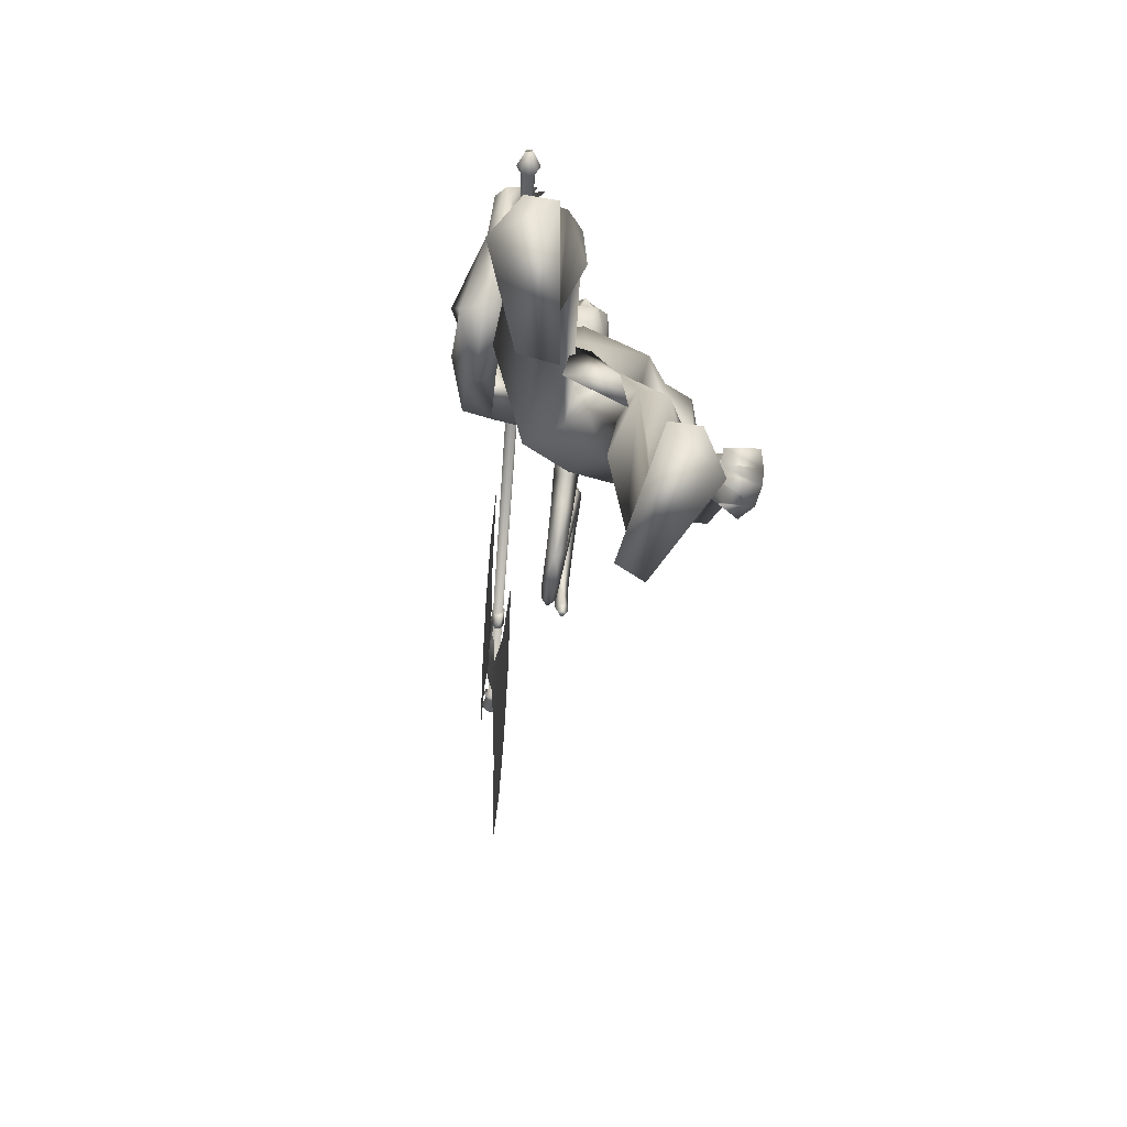
<metadata>
{"format":"obj","ext":"obj","renderer":"f3d","projection":"perspective","resolution":1024,"background":"white","views":[{"elev":-77.0,"azim":78.0,"up":"+Z"}]}
</metadata>
<code>
o body.001_mesh15-geometry.001
v 0.183 -0.1861 0.53
v 0.3602 -0.08637 0.9515
v 0.2414 -0.1519 0.5604
v 0.2023 -0.1539 1.059
v 0.182 -0.2891 1.064
v 0.3538 -0.1634 1.215
v 0.3349 -0.2717 1.227
v 0.425 -0.3228 1.268
v 0.3107 -0.3564 1.02
v 0.3155 -0.2145 0.4996
v 0.4889 -0.1756 1.316
v 0.4374 -0.1151 1.224
v -0.3399 -0.1612 1.459
v -0.2323 -0.03522 1.388
v -0.4081 0.01415 1.487
v -0.3829 0.01082 1.768
v -0.4215 0.1949 1.507
v -0.3084 0.168 1.896
v -0.3281 -0.1557 1.879
v -0.2472 -0.2163 1.905
v -0.03554 -0.3302 1.532
v 0.5036 -0.2793 1.258
v 0.3621 -0.2824 0.8362
v 0.2445 -0.2502 0.4812
v 0.1209 -0.2603 0.3564
v 0.4485 -0.4142 0.249
v 0.5985 -0.2261 0.2145
v 0.5931 -0.3311 0.225
v -0.08549 -0.2313 1.673
v -0.01859 -0.1342 1.575
v -0.107 -0.03343 1.375
v -0.01498 -0.01001 1.579
v -0.1172 -0.1539 1.902
v -0.01124 -0.009835 1.927
v -0.3879 0.01112 2.046
v -0.2017 0.2207 1.909
v -0.2032 0.3345 2.158
v -0.4195 0.2928 2.256
v -0.4276 0.3615 1.981
v -0.4634 0.439 2.13
v -0.4137 0.4103 2.318
v -0.2801 0.4342 2.403
v -0.2416 0.08718 2.575
v -0.2641 -0.06479 2.584
v -0.4077 -0.2788 2.214
v -0.2028 -0.3173 2.199
v -0.07714 -0.2575 2.232
v -0.08739 0.1441 1.899
v -0.08404 0.2238 1.514
v -0.03299 0.1163 1.472
v -0.1543 0.02608 1.344
v -0.2839 0.1019 1.307
v -0.04947 0.2487 2.206
v 0.001855 -0.01062 2.255
v -0.1878 -0.3331 2.305
v -0.1132 0.04456 2.403
v -0.2422 -0.4413 2.36
v -0.1767 -0.1134 2.421
v -0.3408 -0.427 2.387
v -0.4034 -0.3929 2.241
v -0.07705 -0.1056 2.545
v -0.01254 -0.005743 2.495
v -0.07202 0.09448 2.549
v -0.1456 0.1284 2.721
v -0.2179 0.09293 2.788
v -0.2786 -0.0494 2.778
v -0.1499 0.3349 2.284
v -0.2492 0.4518 2.031
v -0.3339 0.4714 1.856
v -0.4425 0.3902 1.706
v -0.5221 0.4209 2.008
v -0.5391 0.4716 1.705
v -0.5387 0.5531 1.74
v -0.3827 0.6249 1.738
v -0.4168 0.5608 1.904
v -0.3429 0.5083 2.159
v -0.1949 0.4518 2.328
v -0.2879 0.4621 1.71
v -0.274 0.5488 1.723
v -0.3743 0.4764 1.479
v -0.3481 0.5986 1.427
v -0.2434 0.5384 1.501
v -0.3627 0.5395 1.265
v -0.3998 0.5979 1.221
v -0.348 0.6472 1.239
v -0.2936 0.4512 1.281
v -0.2721 0.5134 1.32
v -0.1525 0.6249 1.254
v -0.1579 0.4898 1.148
v -0.218 0.6493 1.253
v -0.2676 0.5121 1.091
v -0.2672 0.6545 1.225
v -0.2034 0.4744 1.093
v -0.3458 0.5117 1.136
v 0.04482 0.03824 2.561
v 0.03351 -0.0624 2.561
v -0.000571 -0.1061 2.698
v -0.1603 -0.131 2.722
v 0.006009 -0.03782 2.645
v 0.02818 0.03667 2.615
v 0.0106 0.0848 2.699
v -0.05146 0.1062 2.795
v 0.04782 -0.01522 2.725
v -0.05432 -0.1146 2.795
v 0.06403 -0.01367 2.626
v -0.19 -0.298 1.962
v -0.2876 -0.3965 2.054
v -0.2386 -0.3644 1.905
v -0.0895 -0.3914 2.125
v -0.1967 -0.4704 2.126
v -0.07585 -0.4496 1.939
v -0.000646 -0.5049 1.987
v 0.02501 -0.4713 1.821
v 0.05901 -0.3893 1.811
v 0.03775 -0.2895 1.872
v -0.0333 -0.3406 1.958
v -0.01081 -0.4062 2.066
v 0.2703 -0.4311 2.142
v 0.1703 -0.3536 2.177
v 0.4037 -0.4338 2.286
v 0.4497 -0.3965 2.241
v 0.4657 -0.2852 2.311
v 0.3444 -0.337 2.222
v 0.2469 -0.3374 2.044
v 0.2335 -0.2698 2.263
v 0.2581 -0.3239 2.253
v 0.258 -0.3734 2.401
v 0.3062 -0.4126 2.363
v 0.3564 -0.42 2.35
v 0.45 -0.255 2.394
v 0.3378 -0.221 2.427
v 0.4038 -0.2053 2.424
v -0.1747 0.1654 0.8741
v -0.1784 0.2748 0.8933
v -0.166 0.3371 1.357
v 0.01001 0.2593 0.8773
v 0.007086 0.1569 0.911
v -0.08804 0.1071 0.8555
v -0.319 0.1705 0.7297
v -0.1725 0.08662 0.6206
v -0.3202 0.1694 0.2606
v -0.3763 0.1415 0.05161
v -0.4157 0.2446 0.06017
v 0.08032 0.1932 -0.05665
v -0.05039 0.3971 -0.03608
v 0.08559 0.2985 -0.04945
v -0.2614 0.2619 0.1972
v -0.3238 0.307 0.7368
v -0.1911 0.3602 0.6891
v -0.06899 0.3137 0.8983
v -0.2158 0.2204 0.2041
v 0.1122 -0.1225 0.361
v -0.007892 0.01444 1.682
v -0.001257 -0.05468 1.668
v 0.07383 0.07656 0.6849
v 0.04234 -0.1016 0.6413
v -0.02048 0.1251 0.6849
v -0.1028 -0.002538 2.854
f 1 2 3
f 4 2 1
f 4 5 6
f 6 5 7
f 5 8 7
f 5 9 8
f 4 1 5
f 3 11 10
f 2 11 3
f 12 11 2
f 13 6 7
f 13 14 6
f 13 7 21
f 7 8 21
f 9 22 8
f 9 23 22
f 24 23 9
f 24 10 23
f 25 26 24
f 27 26 25
f 27 28 26
f 27 10 28
f 24 28 10
f 28 24 26
f 23 10 11
f 22 23 11
f 21 8 22
f 21 22 29
f 30 29 22
f 32 30 31
f 29 30 32
f 35 16 19
f 35 18 16
f 18 37 36
f 38 37 18
f 38 39 37
f 38 40 39
f 41 40 38
f 41 44 43
f 44 41 38
f 38 18 35
f 45 35 19
f 19 20 46
f 46 20 47
f 47 20 33
f 47 33 34
f 34 32 48
f 34 33 32
f 49 32 50
f 32 31 50
f 50 31 51
f 14 51 31
f 14 52 51
f 52 14 15
f 31 30 11
f 30 22 11
f 31 11 12
f 6 31 12
f 14 31 6
f 15 14 13
f 53 48 36
f 53 34 48
f 54 34 53
f 54 47 34
f 46 47 55
f 54 55 47
f 56 55 54
f 56 57 55
f 58 57 56
f 58 59 57
f 44 59 58
f 44 60 59
f 60 38 45
f 44 38 60
f 44 58 61
f 61 58 56
f 61 56 62
f 63 62 56
f 43 64 63
f 65 64 43
f 66 65 43
f 66 43 44
f 43 63 56
f 56 67 77
f 56 54 67
f 67 54 53
f 37 67 53
f 67 37 68
f 39 69 37
f 39 70 69
f 71 70 39
f 72 70 71
f 71 73 72
f 73 40 75
f 40 73 71
f 71 39 40
f 40 76 75
f 40 41 76
f 41 42 76
f 76 42 77
f 77 42 56
f 43 56 42
f 42 41 43
f 67 68 77
f 76 77 68
f 75 76 68
f 68 37 69
f 70 78 69
f 74 69 79
f 75 69 74
f 75 68 69
f 73 75 74
f 69 78 79
f 72 80 70
f 72 81 80
f 73 81 72
f 73 74 81
f 79 78 82
f 70 82 78
f 70 80 82
f 80 84 83
f 80 81 84
f 81 85 84
f 74 82 81
f 74 79 82
f 82 86 87
f 82 87 88
f 88 87 89
f 87 90 89
f 83 87 80
f 85 87 83
f 87 85 91
f 85 92 91
f 85 81 92
f 81 90 92
f 81 88 90
f 81 82 88
f 90 88 89
f 90 93 92
f 87 93 90
f 87 92 93
f 87 91 92
f 83 94 85
f 83 84 94
f 85 94 84
f 80 87 86
f 80 86 82
f 37 53 36
f 66 44 98
f 44 61 98
f 95 62 63
f 95 96 62
f 61 96 97
f 96 61 62
f 61 97 98
f 97 96 99
f 99 96 100
f 100 96 95
f 100 95 63
f 63 101 100
f 63 64 101
f 64 102 101
f 102 103 101
f 104 97 103
f 98 97 104
f 103 97 99
f 99 105 103
f 100 105 99
f 100 103 105
f 101 103 100
f 38 35 45
f 45 19 46
f 45 46 106
f 60 45 107
f 45 106 107
f 108 107 106
f 110 111 109
f 113 112 111
f 108 114 113
f 114 108 115
f 108 106 115
f 107 108 113
f 113 110 107
f 113 111 110
f 110 109 57
f 55 57 109
f 110 57 59
f 107 110 60
f 60 110 59
f 55 109 46
f 106 46 116
f 109 116 46
f 109 111 116
f 111 117 116
f 112 117 111
f 106 116 115
f 113 118 112
f 113 114 118
f 115 116 119
f 117 119 116
f 112 119 117
f 112 118 119
f 121 120 118
f 123 122 121
f 123 120 122
f 114 115 124
f 114 124 118
f 124 121 118
f 124 123 121
f 115 119 124
f 124 119 125
f 119 127 126
f 118 127 119
f 118 128 127
f 118 129 128
f 120 129 118
f 120 130 129
f 123 130 120
f 123 129 130
f 123 126 129
f 124 126 123
f 125 126 124
f 126 125 119
f 126 131 128
f 127 131 126
f 131 127 128
f 126 128 132
f 128 129 132
f 126 132 129
f 122 120 121
f 52 133 51
f 17 133 52
f 17 134 133
f 17 135 134
f 50 136 49
f 50 137 136
f 51 137 50
f 51 138 137
f 133 138 51
f 139 138 133
f 139 140 138
f 141 140 139
f 143 142 141
f 143 144 142
f 145 144 143
f 145 146 144
f 145 147 146
f 143 147 145
f 148 143 141
f 143 148 147
f 148 149 147
f 139 148 141
f 148 150 149
f 148 134 150
f 148 133 134
f 148 139 133
f 134 135 150
f 135 136 150
f 135 49 136
f 149 150 136
f 149 136 147
f 136 137 147
f 147 137 151
f 141 151 137
f 141 142 151
f 142 144 151
f 146 151 144
f 147 151 146
f 140 141 137
f 138 140 137
f 15 17 52
f 152 10 27
f 3 10 152
f 1 3 152
f 1 152 25
f 152 27 25
f 25 24 1
f 1 24 5
f 5 24 9
f 4 6 12
f 4 12 2
f 154 155 153
f 154 156 155
f 154 153 157
f 154 157 156
f 156 157 155
f 98 104 66
f 65 66 158
f 66 104 158
f 103 102 158
f 155 157 153
f 102 64 65
f 102 65 158
f 104 103 158
f 16 15 13
f 16 17 15
f 18 17 16
f 17 18 36
f 19 16 13
f 13 20 19
f 13 21 20
f 33 29 32
f 20 29 33
f 20 21 29
f 48 32 49
f 17 36 135
f 36 49 135
f 36 48 49
o body_mesh15-geometry
v -0.369 0.01426 1.698
v -0.55 0.02722 1.612
v -0.3729 0.0631 1.749
v -0.5702 0.06705 1.646
v -0.384 0.01477 1.798
v -0.5943 0.02763 1.678
v -0.3782 -0.03407 1.749
v -0.5741 -0.01219 1.644
v -0.7238 0.03598 1.543
v -0.7161 0.06965 1.576
v -0.7121 0.03633 1.61
v -0.7197 0.00266 1.577
v -0.9402 0.05066 1.712
v -0.9144 0.07828 1.721
v -0.8896 0.05095 1.734
v -0.9154 0.02333 1.724
v -0.9701 0.06315 1.946
v -0.9426 0.09077 1.945
v -0.9148 0.06344 1.946
v -0.9423 0.03581 1.948
v -0.9325 0.07732 2.211
v -0.9074 0.1049 2.2
v -0.8809 0.07761 2.192
v -0.906 0.04999 2.203
v -0.8232 0.09115 2.435
v -0.7981 0.1188 2.424
v -0.7716 0.09144 2.416
v -0.7967 0.06382 2.427
v -0.7536 0.1057 2.659
v -0.7264 0.1334 2.663
v -0.6995 0.106 2.67
v -0.7267 0.07841 2.666
v -0.777 0.1186 2.89
v -0.7498 0.1462 2.894
v -0.7229 0.1189 2.9
v -0.7501 0.09125 2.897
v -0.9453 0.133 2.973
v -0.9389 0.1606 2.999
v -0.9354 0.1333 3.027
v -0.9418 0.1056 3
v -1.118 0.1466 2.879
v -1.135 0.1743 2.9
v -1.155 0.1469 2.92
v -1.138 0.1193 2.898
v -1.165 0.1581 2.717
v -1.193 0.1857 2.72
v -1.22 0.1584 2.721
v -1.193 0.1307 2.717
v -1.185 0.1608 2.67
v -1.201 0.1772 2.672
v -1.217 0.161 2.672
v -1.201 0.1447 2.67
v -0.7656 0.09845 2.554
v -0.7391 0.07111 2.546
v -0.7139 0.09874 2.535
v -0.7404 0.1261 2.543
v -0.8203 0.1258 2.937
v -0.8168 0.09845 2.965
v -0.8104 0.1261 2.992
v -0.8139 0.1534 2.964
v -0.7653 0.1122 2.774
v -0.7384 0.08483 2.781
v -0.7112 0.1125 2.785
v -0.7381 0.1398 2.778
v -0.9592 0.07023 2.073
v -0.9315 0.0429 2.075
v -0.904 0.07052 2.074
v -0.9317 0.09785 2.072
v -0.9754 0.0569 1.819
v -0.9506 0.02957 1.831
v -0.9247 0.05719 1.841
v -0.9496 0.08452 1.828
v -0.8779 0.08423 2.323
v -0.8514 0.0569 2.315
v -0.8262 0.08452 2.304
v -0.8527 0.1119 2.312
v -1.019 0.1398 2.953
v -1.039 0.1125 2.973
v -1.057 0.1401 2.994
v -1.037 0.1674 2.975
v -1.149 0.1524 2.819
v -1.176 0.125 2.819
v -1.204 0.1527 2.823
v -1.176 0.18 2.822
v -0.8507 0.04332 1.582
v -0.847 0.01299 1.612
v -0.84 0.04364 1.642
v -0.8437 0.07397 1.611
v -0.4529 0.02074 1.691
v -0.4819 0.06508 1.723
v -0.5149 0.0212 1.753
v -0.4856 -0.02313 1.72
f 247 160 248
f 248 162 249
f 160 166 167
f 250 166 160
f 249 164 166
f 159 161 163
f 243 244 174
f 166 164 170
f 164 162 168
f 162 160 167
f 227 228 178
f 244 245 173
f 245 246 173
f 246 243 172
f 223 224 182
f 228 229 177
f 229 230 177
f 230 227 176
f 231 232 186
f 224 225 181
f 225 226 181
f 226 223 180
f 211 212 190
f 232 233 185
f 233 234 185
f 234 231 184
f 219 220 194
f 212 213 189
f 213 214 189
f 214 211 188
f 215 216 198
f 220 221 193
f 221 222 193
f 222 219 192
f 235 236 202
f 216 217 197
f 217 218 197
f 218 215 196
f 239 240 206
f 236 237 201
f 237 238 201
f 238 235 200
f 203 206 210
f 240 241 205
f 241 242 205
f 242 239 204
f 208 207 209
f 206 205 209
f 205 204 209
f 204 203 208
f 183 186 212
f 186 185 213
f 185 184 213
f 184 183 214
f 191 194 215
f 194 193 217
f 193 192 217
f 192 191 218
f 187 190 220
f 190 189 221
f 189 188 221
f 188 187 222
f 175 178 224
f 178 177 225
f 177 176 225
f 176 175 226
f 171 174 228
f 174 173 229
f 173 172 229
f 172 171 230
f 179 182 232
f 182 181 233
f 181 180 233
f 180 179 234
f 195 198 235
f 198 197 237
f 197 196 237
f 196 195 238
f 199 202 239
f 202 201 241
f 201 200 241
f 200 199 242
f 167 170 244
f 170 169 245
f 169 168 245
f 168 167 246
f 159 247 248
f 161 248 249
f 165 250 159
f 163 249 165
f 160 162 248
f 162 164 249
f 166 170 167
f 247 250 160
f 250 249 166
f 165 159 163
f 171 243 174
f 164 169 170
f 169 164 168
f 168 162 167
f 175 227 178
f 174 244 173
f 246 172 173
f 243 171 172
f 179 223 182
f 178 228 177
f 230 176 177
f 227 175 176
f 183 231 186
f 182 224 181
f 226 180 181
f 223 179 180
f 187 211 190
f 186 232 185
f 234 184 185
f 231 183 184
f 191 219 194
f 190 212 189
f 214 188 189
f 211 187 188
f 195 215 198
f 194 220 193
f 222 192 193
f 219 191 192
f 199 235 202
f 198 216 197
f 218 196 197
f 215 195 196
f 203 239 206
f 202 236 201
f 238 200 201
f 235 199 200
f 207 203 210
f 206 240 205
f 242 204 205
f 239 203 204
f 207 210 209
f 210 206 209
f 204 208 209
f 203 207 208
f 211 183 212
f 212 186 213
f 184 214 213
f 183 211 214
f 194 216 215
f 216 194 217
f 192 218 217
f 191 215 218
f 219 187 220
f 220 190 221
f 188 222 221
f 187 219 222
f 223 175 224
f 224 178 225
f 176 226 225
f 175 223 226
f 227 171 228
f 228 174 229
f 172 230 229
f 171 227 230
f 231 179 232
f 232 182 233
f 180 234 233
f 179 231 234
f 198 236 235
f 236 198 237
f 196 238 237
f 195 235 238
f 202 240 239
f 240 202 241
f 200 242 241
f 199 239 242
f 243 167 244
f 244 170 245
f 168 246 245
f 167 243 246
f 161 159 248
f 163 161 249
f 250 247 159
f 249 250 165
o Cylinder_Cylinder.001
v 0.5015 -0.3254 2.22
v -1.619 -0.0387 2.755
v 0.5061 -0.3085 2.229
v -1.616 -0.02634 2.762
v 0.5142 -0.3135 2.264
v -1.61 -0.03001 2.788
v 0.513 -0.3325 2.27
v -1.611 -0.0439 2.792
v 0.5084 -0.3495 2.26
v -1.614 -0.05626 2.785
v 0.5002 -0.3445 2.225
v -1.62 -0.05259 2.759
v 0.5274 -0.3268 2.193
v 0.5356 -0.2967 2.209
v 0.55 -0.3056 2.272
v 0.5478 -0.3394 2.282
v 0.5397 -0.3695 2.265
v 0.5252 -0.3606 2.202
v 0.5876 -0.3383 2.21
v 0.5901 -0.3289 2.215
v 0.5947 -0.3317 2.235
v 0.594 -0.3423 2.238
v 0.5914 -0.3517 2.233
v 0.5869 -0.3489 2.213
v -1.63 -0.03537 2.741
v -1.624 -0.01176 2.754
v -1.612 -0.01877 2.803
v -1.614 -0.04529 2.81
v -1.62 -0.06889 2.798
v -1.632 -0.06188 2.748
v -1.641 -0.03489 2.753
v -1.637 -0.01761 2.763
v -1.628 -0.02274 2.799
v -1.629 -0.04215 2.804
v -1.634 -0.05942 2.795
v -1.642 -0.05429 2.759
v -1.685 -0.05762 2.758
v -1.672 -0.06555 2.813
v -1.665 -0.03885 2.828
v -1.663 -0.008863 2.819
v -1.676 -0.000929 2.764
v -1.683 -0.02763 2.749
v -1.023 -0.07603 2.199
v -2.133 0.07442 2.476
v -1.235 -0.06774 2.695
v -1.25 -0.1173 2.691
v -1.551 -0.07654 2.766
v -1.61 0.01879 2.2
v -1.487 -0.08518 2.75
v -1.881 0.05248 2.297
v -1.519 -0.08086 2.758
v -1.455 -0.0895 2.742
v -1.326 -0.02275 2.159
v -1.442 -0.06652 2.627
v -1.577 -0.04811 2.661
v -1.286 -0.06021 2.391
v -1.817 0.01173 2.523
v -1.396 -0.09754 2.728
v -1.373 -0.08405 2.695
v -1.276 -0.07802 2.607
v -1.299 -0.05896 2.711
v -1.312 -0.1089 2.707
v -1.328 -0.06618 2.7
v -1.327 -0.09197 2.693
v 0.5171 -0.3351 2.288
v -1.606 -0.04646 2.81
v 0.5183 -0.3161 2.282
v -1.606 -0.03257 2.806
v 0.5134 -0.3048 2.256
v -1.61 -0.02402 2.785
v 0.5102 -0.311 2.247
v -1.611 -0.0289 2.78
v 0.5056 -0.328 2.238
v -1.615 -0.04127 2.774
v 0.5044 -0.347 2.243
v -1.616 -0.05515 2.777
v 0.5052 -0.3557 2.251
v -1.616 -0.06114 2.781
v 0.5125 -0.3521 2.278
v -1.61 -0.05883 2.803
v 0.552 -0.342 2.3
v 0.5541 -0.3082 2.29
v 0.547 -0.2892 2.251
v 0.5397 -0.2993 2.227
v 0.5315 -0.3293 2.211
v 0.5294 -0.3631 2.22
v 0.5324 -0.3796 2.241
v 0.5438 -0.3721 2.283
v 0.5981 -0.3449 2.256
v 0.5988 -0.3343 2.253
v 0.5951 -0.3275 2.234
v 0.5943 -0.3315 2.233
v 0.5917 -0.3409 2.228
v 0.591 -0.3515 2.231
v 0.5906 -0.3557 2.231
v 0.5956 -0.3543 2.251
v -1.61 -0.04785 2.828
v -1.608 -0.02134 2.821
v -1.614 -0.006167 2.788
v -1.619 -0.01432 2.772
v -1.626 -0.03793 2.759
v -1.628 -0.06444 2.766
v -1.626 -0.07705 2.781
v -1.616 -0.07146 2.816
v -1.625 -0.04471 2.822
v -1.624 -0.02531 2.817
v -1.629 -0.01386 2.791
v -1.632 -0.02017 2.781
v -1.637 -0.03745 2.771
v -1.638 -0.05685 2.777
v -1.637 -0.06574 2.785
v -1.63 -0.06199 2.813
v -1.708 -0.02967 2.807
v -1.668 -0.06811 2.831
v -1.679 -0.0746 2.793
v -1.681 -0.06018 2.776
v -1.679 -0.03019 2.767
v -1.672 -0.003492 2.782
v -1.666 0.005563 2.802
v -1.659 -0.01143 2.837
v -1.661 -0.04141 2.846
v -0.8334 -0.1935 3.025
v -1.943 -0.0431 3.302
v -1.236 -0.06702 2.69
v -1.251 -0.1166 2.686
v -1.552 -0.07581 2.761
v -1.357 -0.1379 3.301
v -1.488 -0.08446 2.745
v -1.64 -0.09638 3.343
v -1.52 -0.08014 2.753
v -1.456 -0.08878 2.737
v -1.086 -0.1716 3.204
v -1.393 -0.09636 2.837
v -1.529 -0.07795 2.871
v -1.152 -0.1435 2.976
v -1.682 -0.07158 3.109
v -1.397 -0.09682 2.723
v -1.362 -0.09107 2.745
v -1.236 -0.1028 2.781
v -1.301 -0.05824 2.706
v -1.313 -0.1082 2.702
v -1.322 -0.06993 2.726
v -1.32 -0.09649 2.725
f 251 252 253
f 253 254 320
f 319 320 256
f 255 256 257
f 257 258 259
f 259 260 327
f 252 262 275
f 261 262 251
f 327 328 261
f 261 251 268
f 268 263 269
f 327 261 268
f 259 327 337
f 257 259 266
f 255 257 265
f 319 255 333
f 253 319 264
f 251 253 263
f 273 271 272
f 337 268 345
f 267 337 273
f 266 267 272
f 265 266 271
f 333 265 271
f 264 333 341
f 263 264 270
f 275 280 281
f 262 328 280
f 328 260 353
f 260 258 279
f 258 256 278
f 256 320 349
f 320 254 276
f 254 252 275
f 280 353 361
f 353 279 285
f 279 278 284
f 278 277 284
f 277 349 283
f 349 276 357
f 276 275 282
f 291 292 363
f 369 291 363
f 290 369 363
f 289 290 363
f 288 289 363
f 365 288 363
f 287 365 363
f 292 287 363
f 282 281 292
f 357 282 291
f 283 357 369
f 284 283 290
f 285 284 288
f 361 285 365
f 286 361 287
f 281 286 292
f 295 311 312
f 296 312 310
f 312 308 314
f 310 312 314
f 295 310 311
f 310 295 296
f 313 310 314
f 310 313 311
f 306 303 293
f 315 317 316
f 317 319 320
f 319 321 322
f 321 323 322
f 323 325 324
f 325 327 326
f 316 347 330
f 329 315 330
f 327 329 328
f 329 338 315
f 338 346 331
f 327 337 338
f 325 336 337
f 323 335 336
f 321 334 323
f 319 333 321
f 317 332 319
f 315 331 317
f 339 346 340
f 337 345 338
f 336 344 337
f 335 343 336
f 334 342 335
f 333 341 342
f 332 340 341
f 331 339 332
f 347 355 362
f 330 354 328
f 328 353 326
f 326 352 324
f 324 351 350
f 322 350 349
f 320 349 348
f 318 348 347
f 354 362 361
f 353 361 360
f 352 360 351
f 351 359 350
f 350 358 349
f 349 357 348
f 348 356 355
f 370 363 371
f 369 363 370
f 368 363 369
f 367 363 368
f 366 363 367
f 365 363 366
f 364 363 365
f 371 363 364
f 356 370 355
f 357 369 370
f 358 368 369
f 359 367 368
f 360 366 359
f 361 365 360
f 362 364 361
f 355 371 362
f 374 375 391
f 375 389 391
f 391 393 387
f 389 393 391
f 374 390 389
f 389 375 374
f 392 393 389
f 389 390 392
f 382 385 372
f 252 254 253
f 319 253 320
f 255 319 256
f 256 258 257
f 258 260 259
f 260 328 327
f 262 280 275
f 262 252 251
f 328 262 261
f 251 263 268
f 274 268 269
f 337 327 268
f 267 259 337
f 259 267 266
f 257 266 265
f 255 265 333
f 319 333 264
f 253 264 263
f 269 270 274
f 274 270 345
f 270 341 345
f 341 271 345
f 271 273 345
f 268 274 345
f 337 345 273
f 267 273 272
f 266 272 271
f 341 333 271
f 270 264 341
f 269 263 270
f 280 286 281
f 328 353 280
f 260 279 353
f 258 278 279
f 256 277 278
f 277 256 349
f 349 320 276
f 276 254 275
f 286 280 361
f 361 353 285
f 285 279 284
f 277 283 284
f 349 357 283
f 276 282 357
f 275 281 282
f 291 282 292
f 369 357 291
f 290 283 369
f 289 284 290
f 284 289 288
f 285 288 365
f 361 365 287
f 286 287 292
f 296 295 312
f 308 309 314
f 307 294 300
f 307 300 298
f 306 298 303
f 307 298 306
f 305 307 306
f 308 304 309
f 302 304 308
f 297 305 301
f 305 306 304
f 301 305 304
f 299 301 304
f 302 299 304
f 317 318 316
f 318 317 320
f 320 319 322
f 323 324 322
f 325 326 324
f 327 328 326
f 347 354 330
f 315 316 330
f 329 330 328
f 338 331 315
f 346 339 331
f 329 327 338
f 327 325 337
f 325 323 336
f 334 335 323
f 333 334 321
f 332 333 319
f 331 332 317
f 340 346 341
f 346 345 341
f 341 345 342
f 345 344 342
f 344 343 342
f 345 346 338
f 344 345 337
f 343 344 336
f 342 343 335
f 334 333 342
f 333 332 341
f 339 340 332
f 354 347 362
f 354 353 328
f 353 352 326
f 352 351 324
f 322 324 350
f 320 322 349
f 318 320 348
f 316 318 347
f 353 354 361
f 352 353 360
f 360 359 351
f 359 358 350
f 358 357 349
f 357 356 348
f 347 348 355
f 370 371 355
f 356 357 370
f 357 358 369
f 358 359 368
f 366 367 359
f 365 366 360
f 364 365 361
f 371 364 362
f 390 374 391
f 393 388 387
f 373 386 379
f 377 385 382
f 379 386 377
f 377 386 385
f 385 386 383
f 383 387 388
f 383 381 387
f 384 376 380
f 386 384 383
f 384 380 383
f 380 378 383
f 378 381 383

</code>
